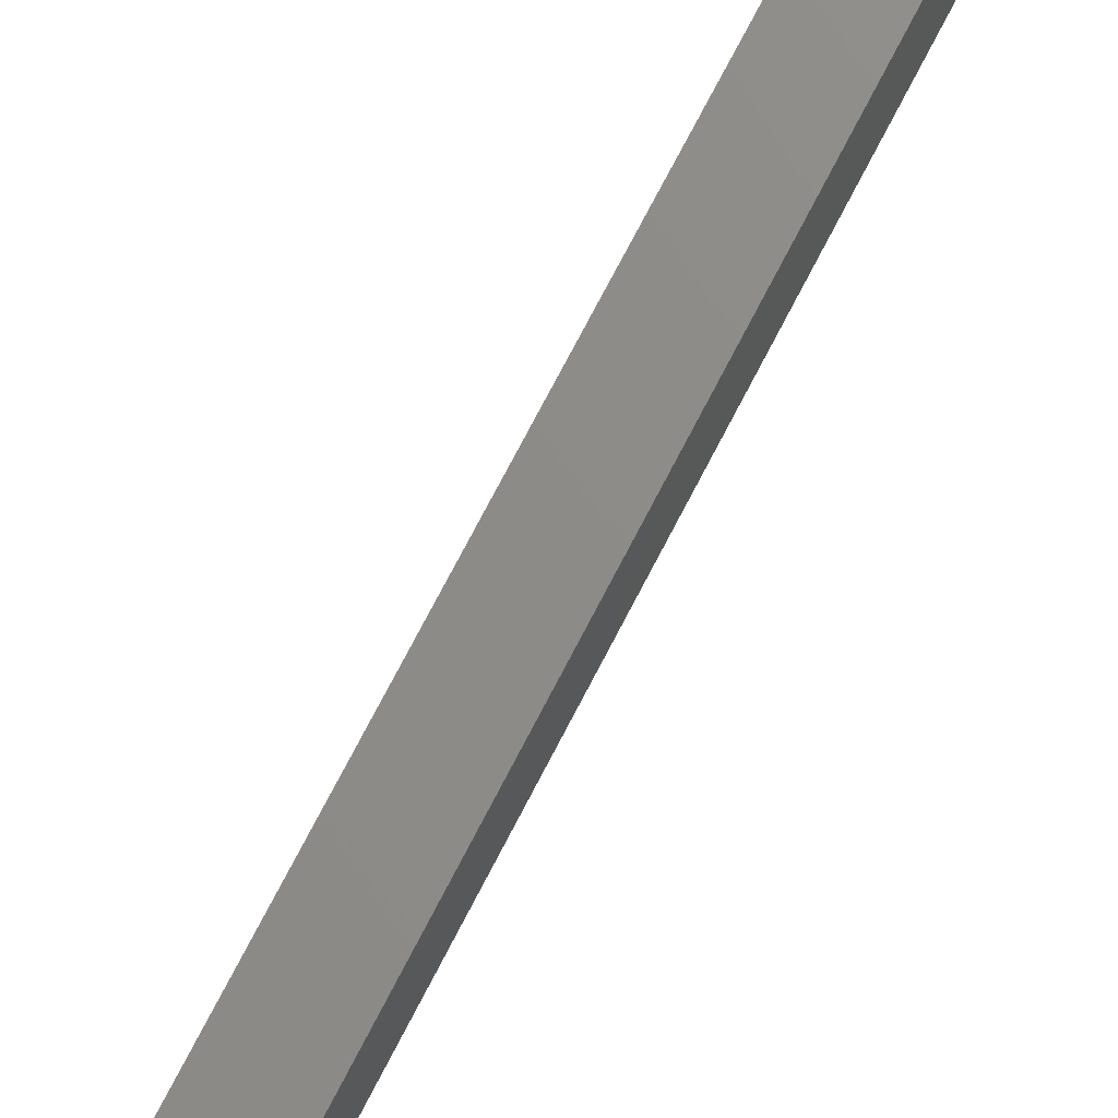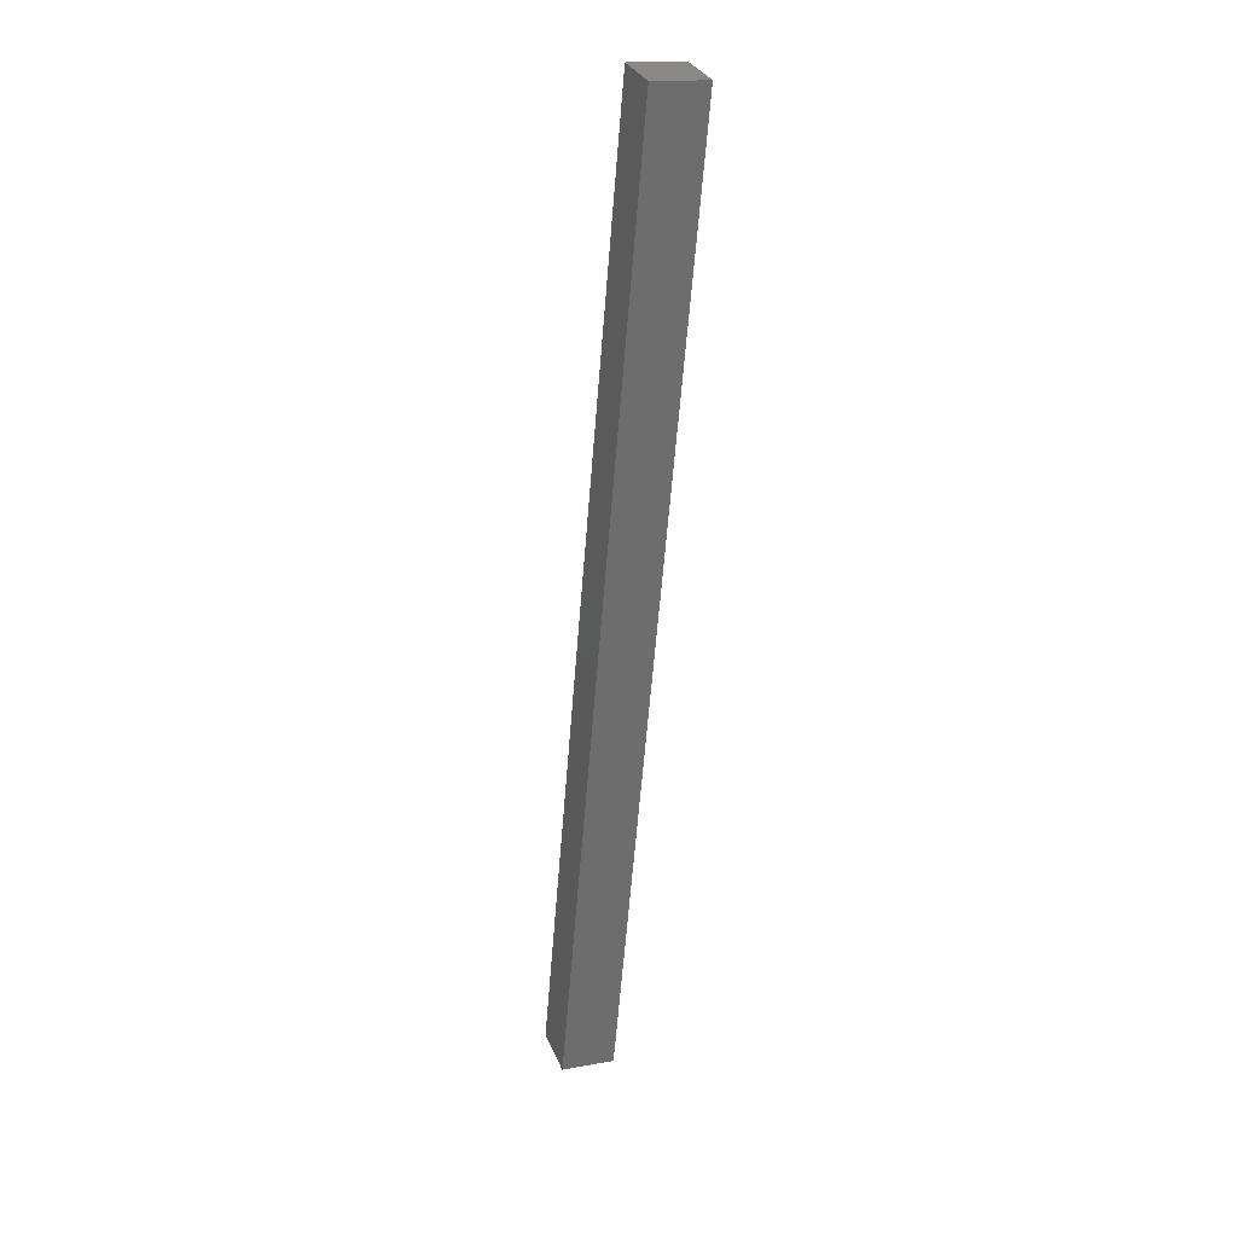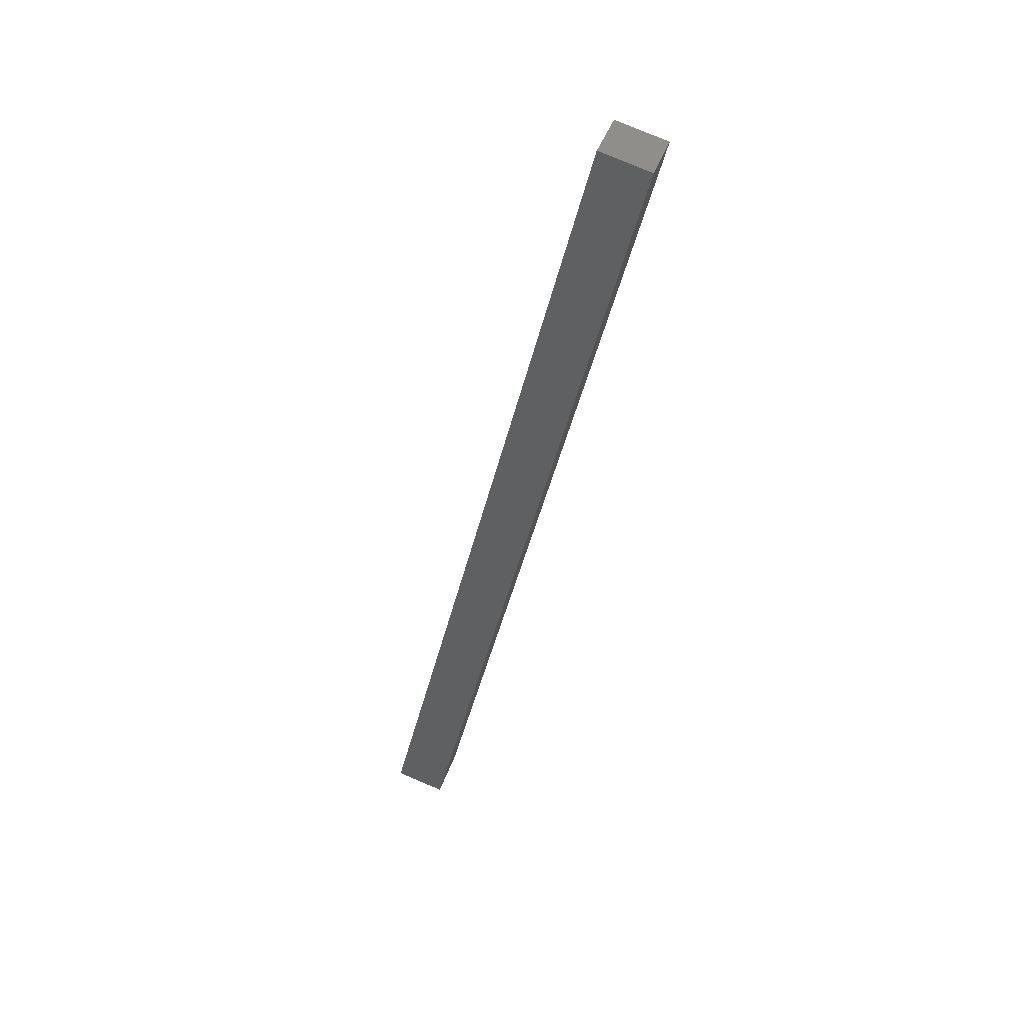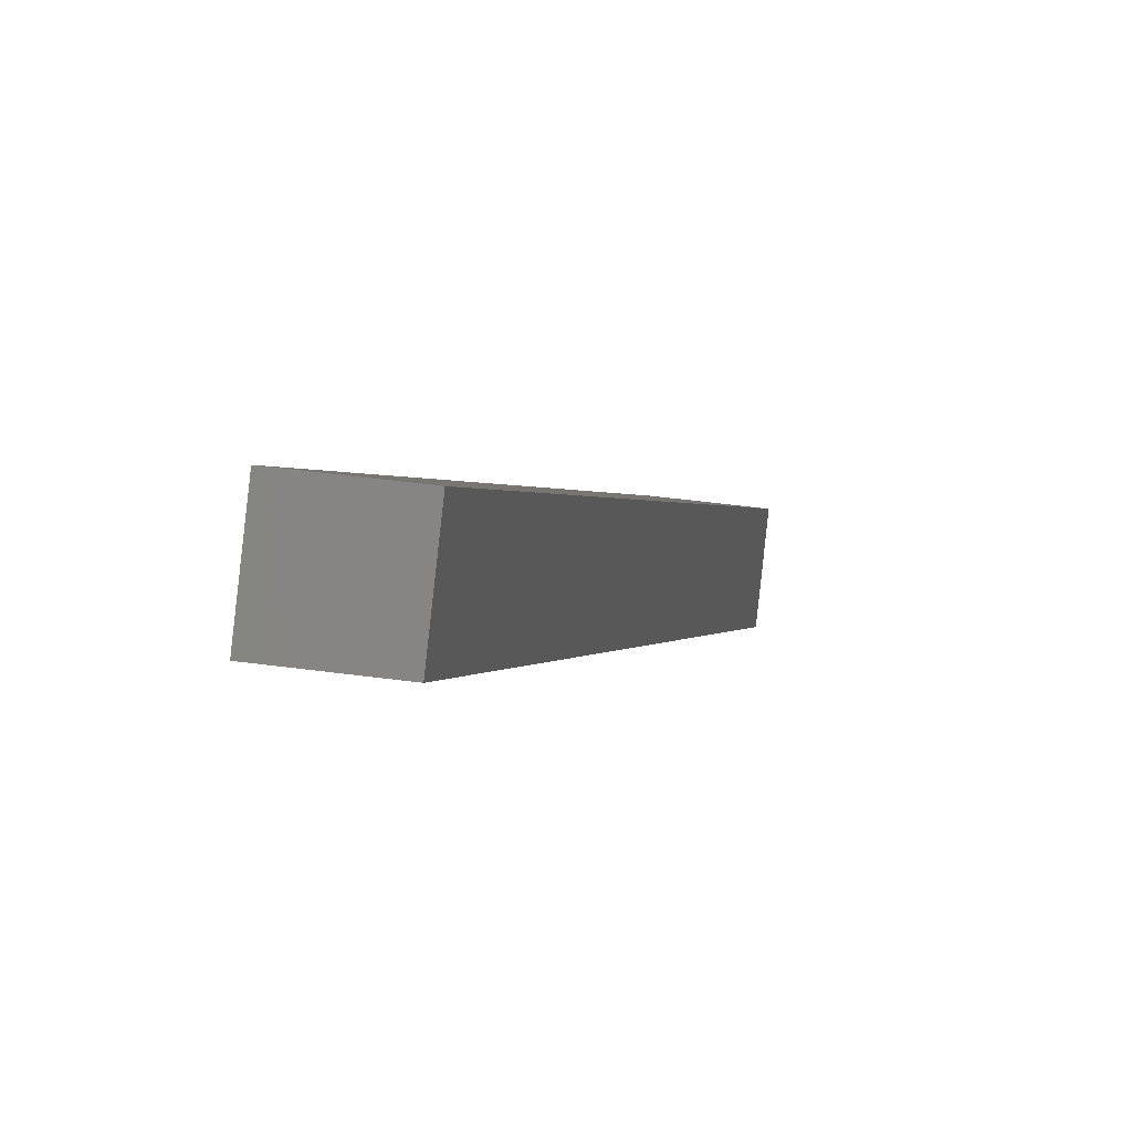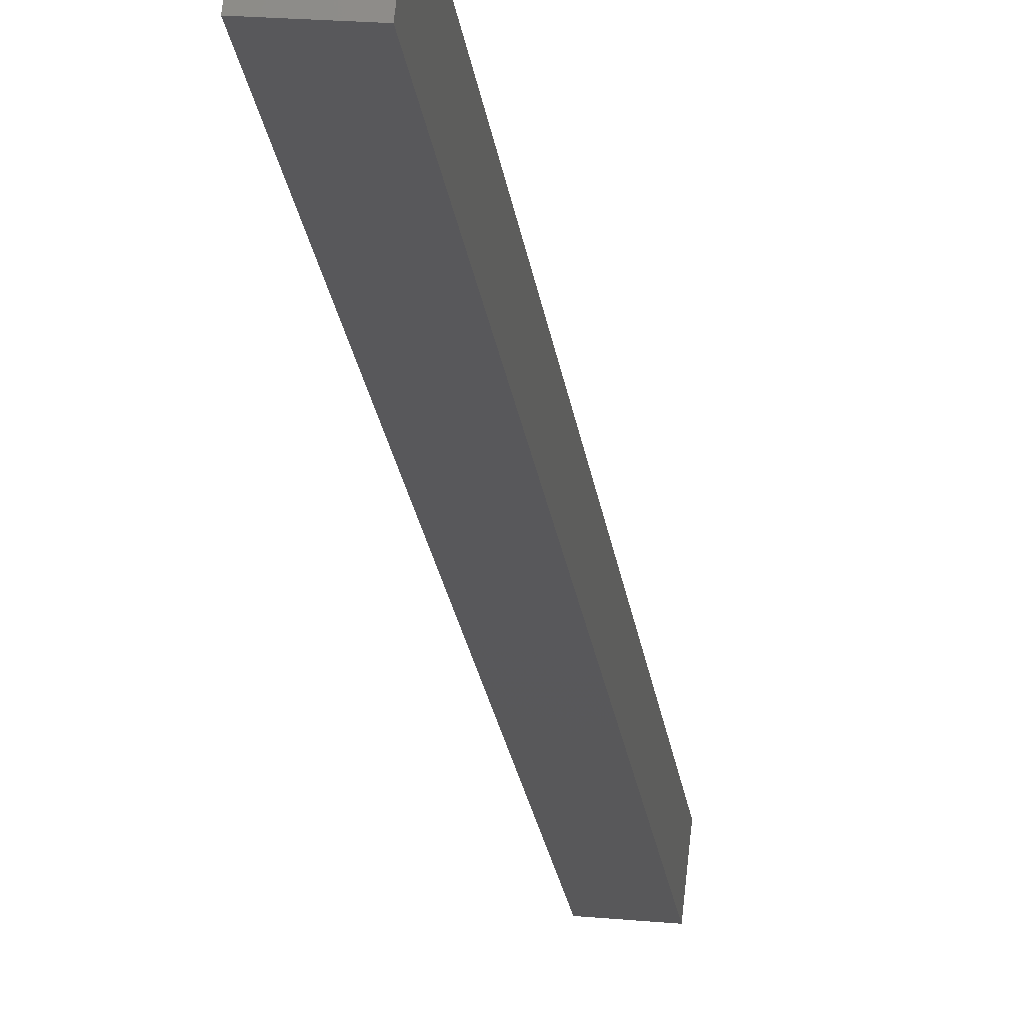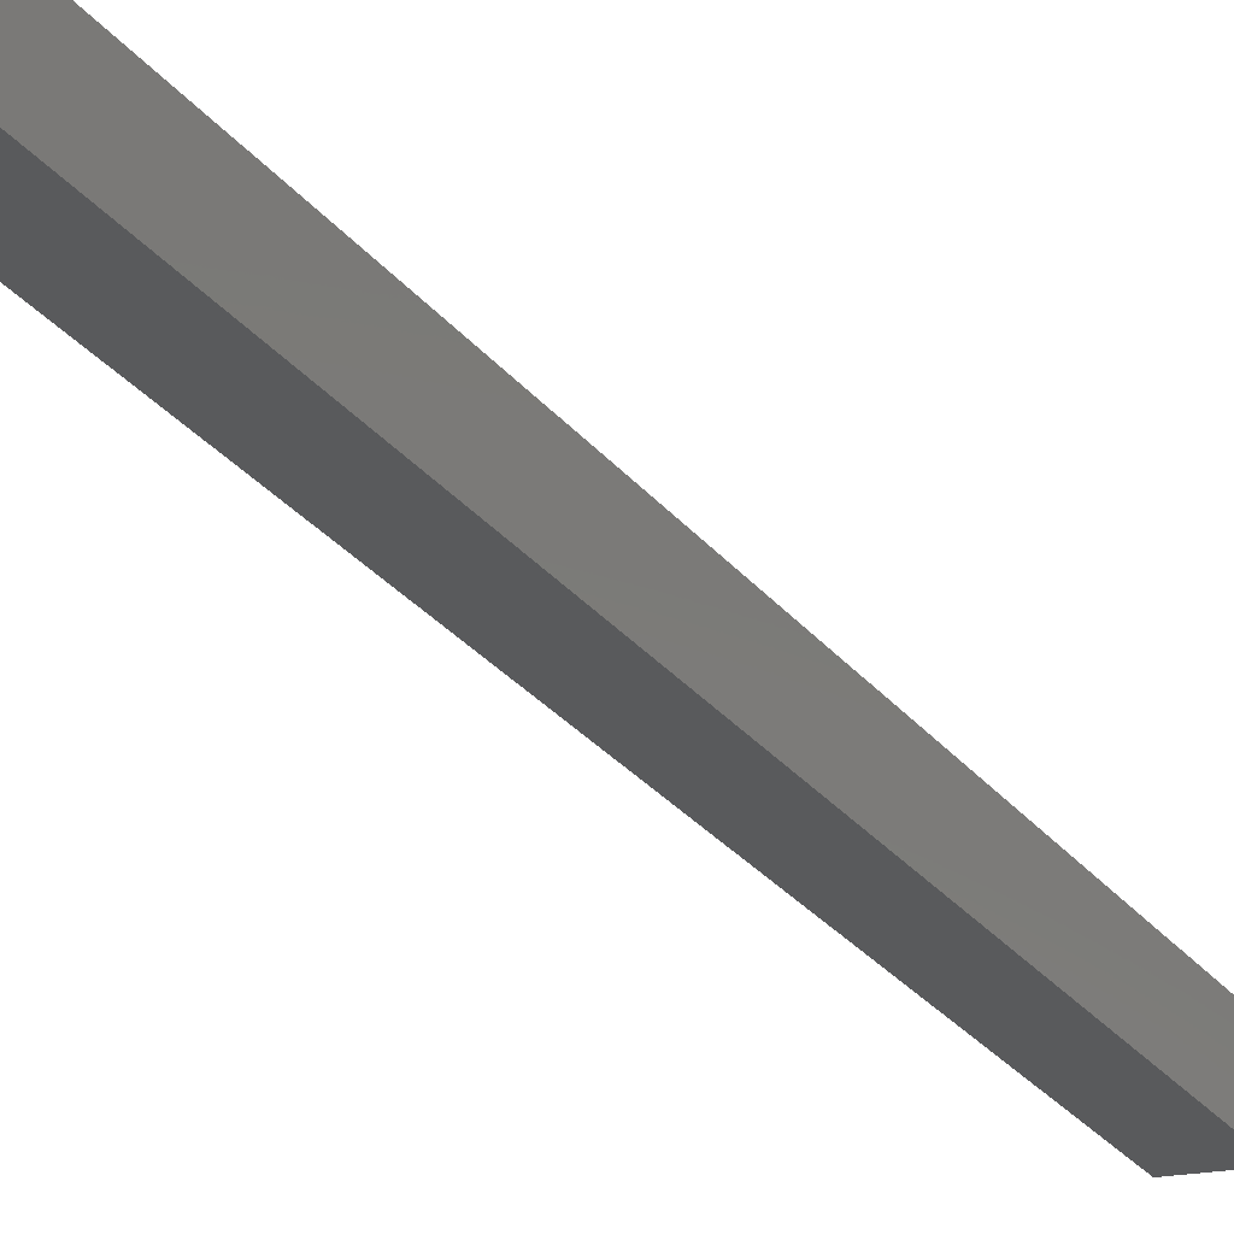
<metadata>
{"format":"stl","ext":"stl","renderer":"f3d","projection":"perspective","resolution":1024,"background":"white","views":[{"elev":77.0,"azim":40.8,"up":"+Y"},{"elev":16.3,"azim":76.4,"up":"+Z"},{"elev":43.4,"azim":25.3,"up":"+Z"},{"elev":-1.3,"azim":-159.5,"up":"+Y"},{"elev":-22.6,"azim":-159.8,"up":"+Y"},{"elev":-28.7,"azim":-137.7,"up":"+Y"}]}
</metadata>
<code>
# stl→obj: 8 verts, 12 faces
v 9101 805.1 5309
v 9205 817.3 5755
v 9098 829.9 5309
v 9203 842.1 5755
v 9122 832.7 5304
v 9125 807.9 5304
v 9227 845 5749
v 9230 820.1 5749
f 1 2 3
f 3 2 4
f 3 5 1
f 1 5 6
f 3 4 5
f 5 4 7
f 8 7 2
f 2 7 4
f 1 6 2
f 2 6 8
f 7 8 5
f 5 8 6

</code>
